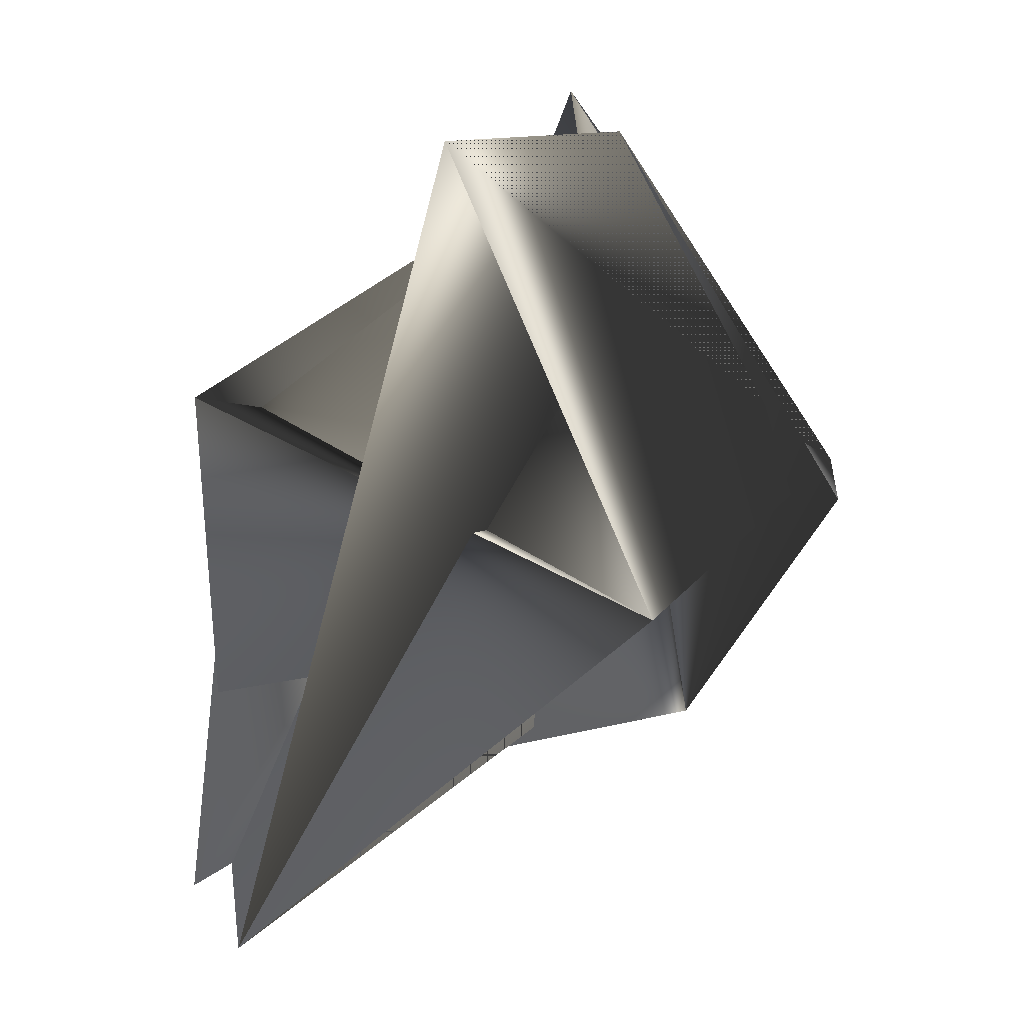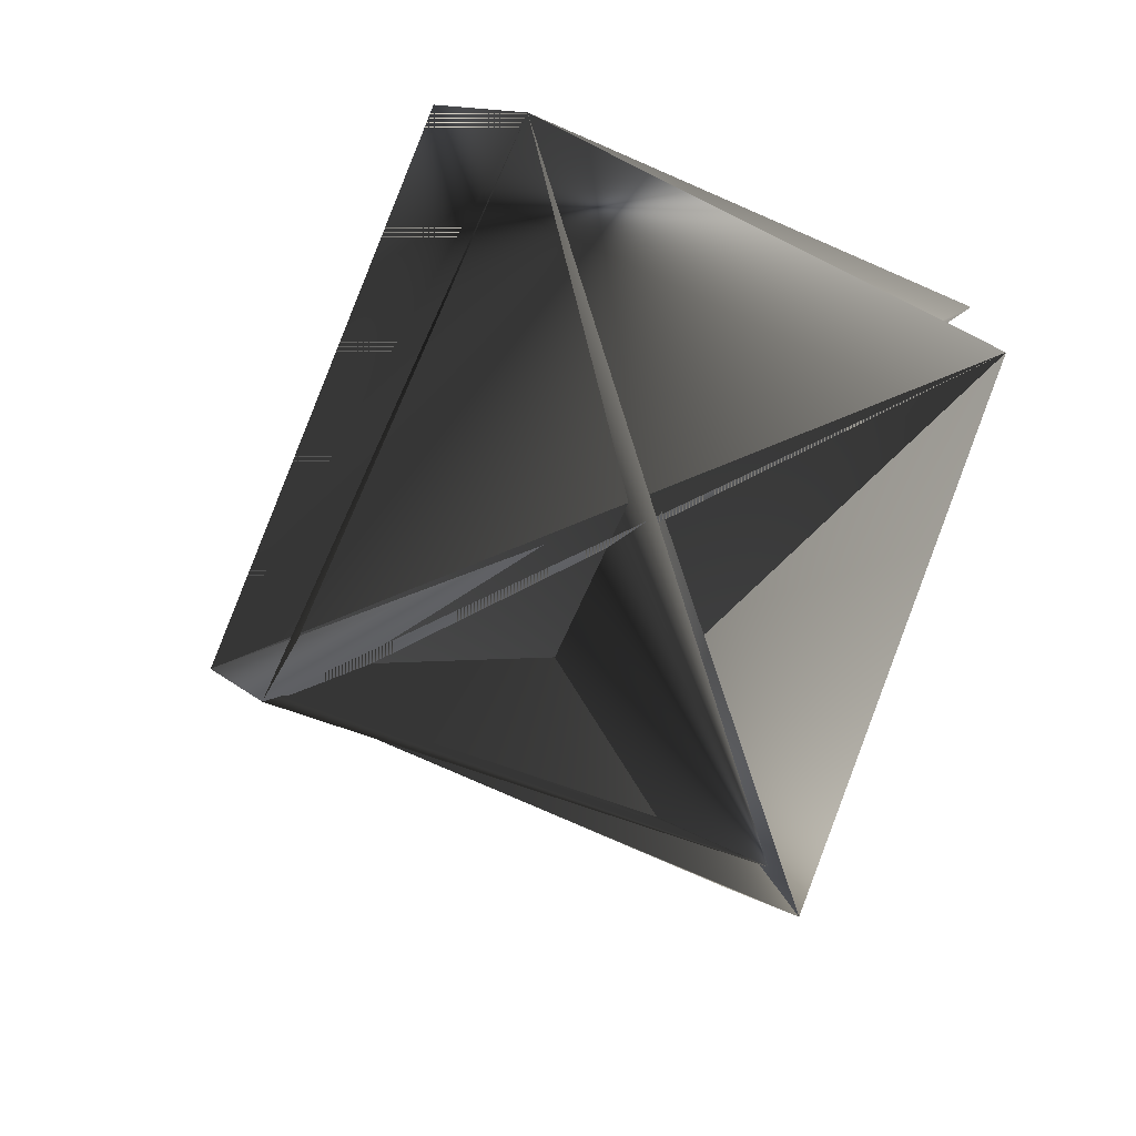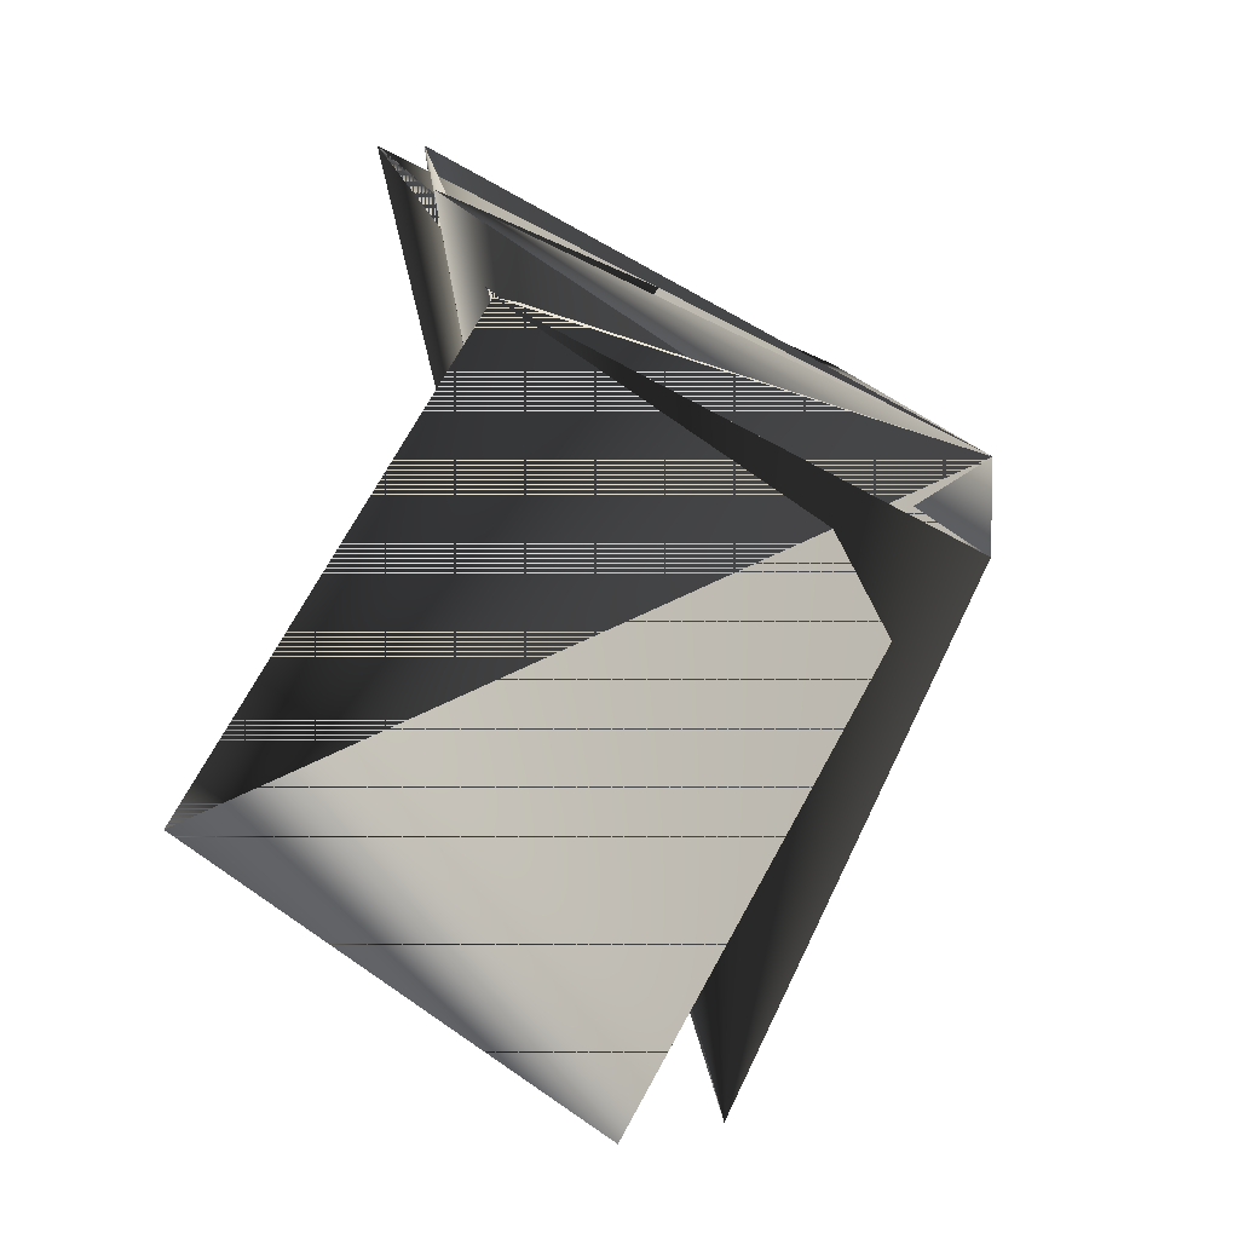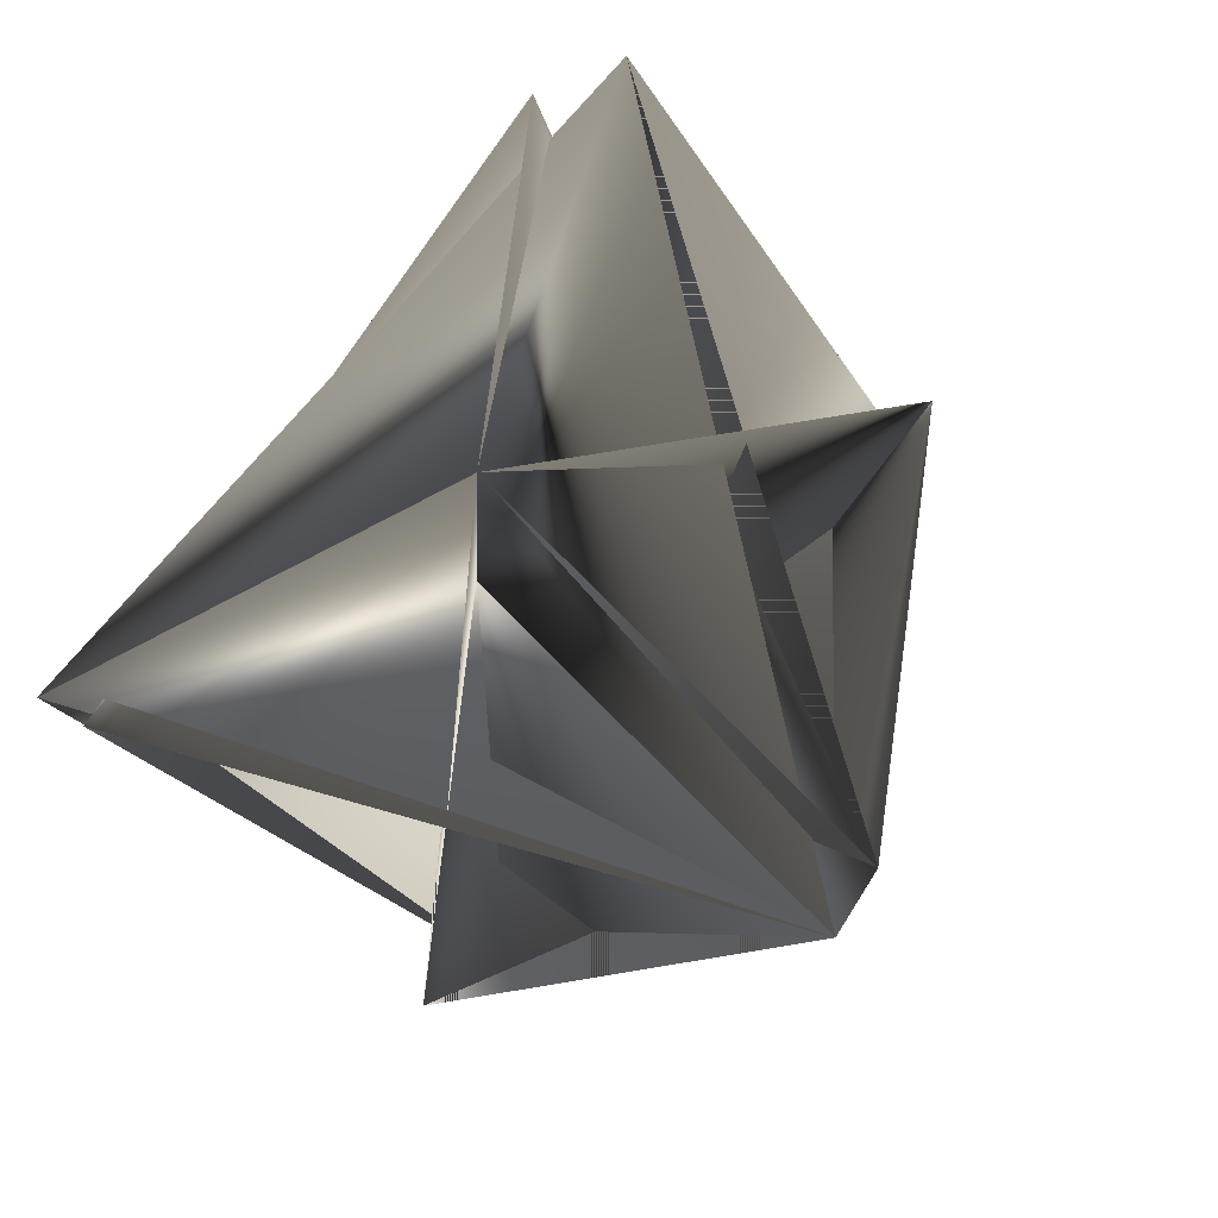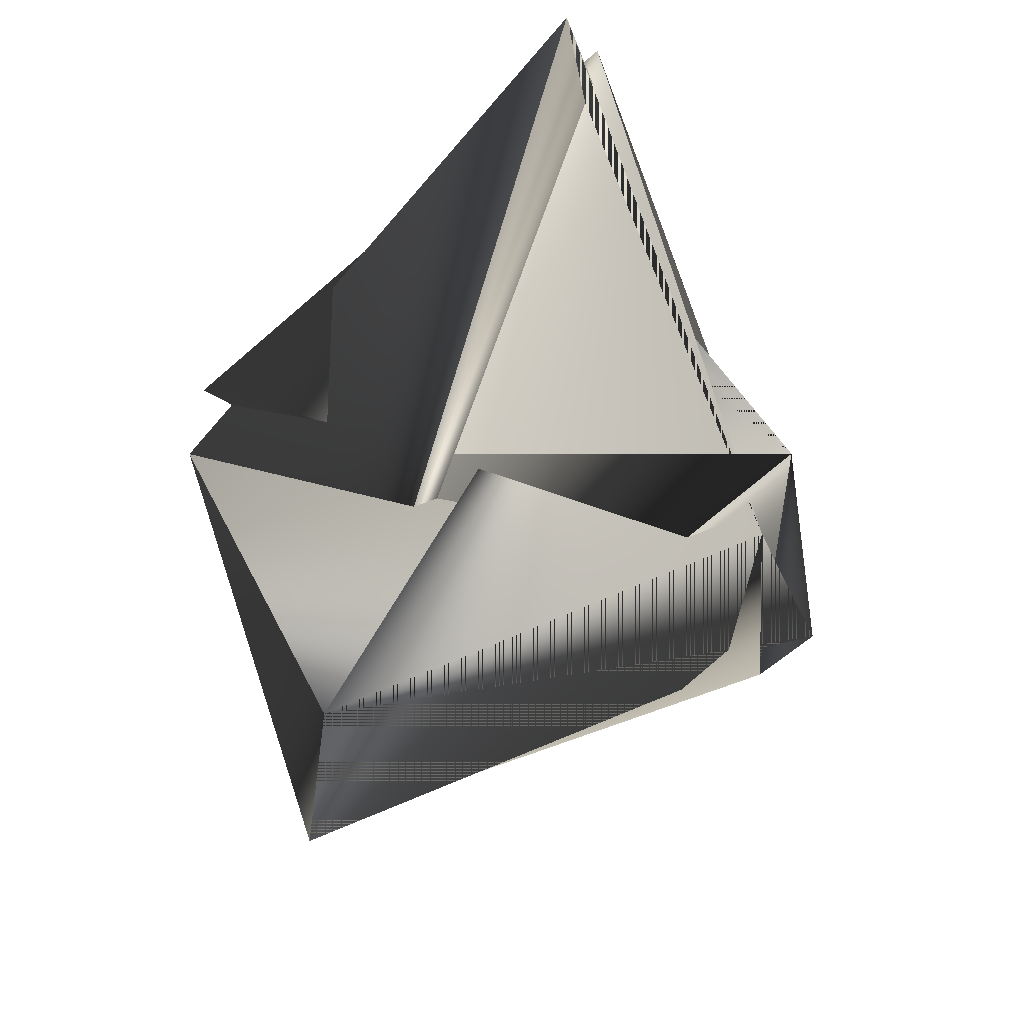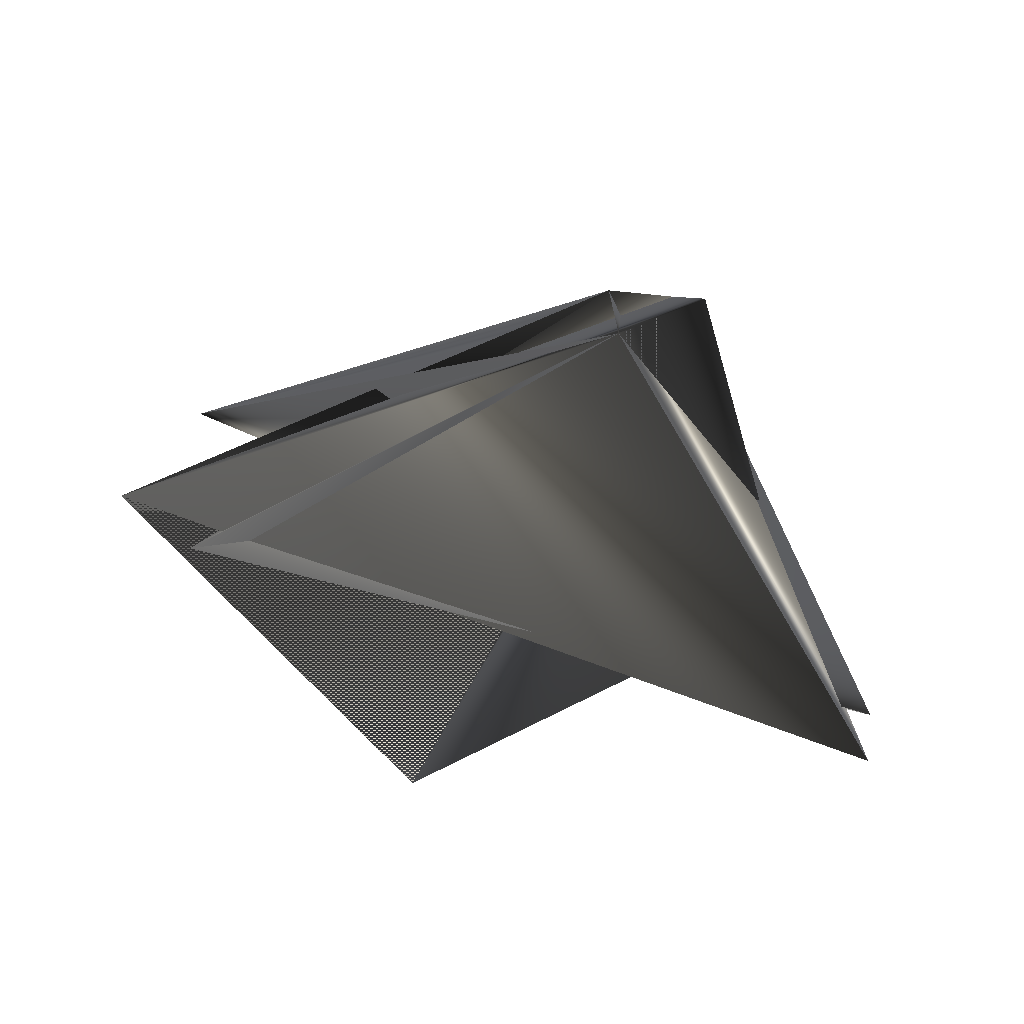
<metadata>
{"format":"obj","ext":"obj","renderer":"f3d","projection":"perspective","resolution":1024,"background":"white","views":[{"elev":-56.1,"azim":169.0,"up":"+Y"},{"elev":32.9,"azim":-45.5,"up":"+Z"},{"elev":8.5,"azim":-152.3,"up":"+Y"},{"elev":68.1,"azim":-148.0,"up":"+Z"},{"elev":-60.0,"azim":132.5,"up":"+Z"},{"elev":59.3,"azim":96.9,"up":"+Z"}]}
</metadata>
<code>
v -0.266 0.3122 0.4688
v -0.2781 0.2034 0.4878
v -0.2573 0.2758 0.577
v -0.3145 0.2711 0.5083
v -0.3145 0.2824 0.5083
v -0.2354 0.208 0.5565
v -0.2854 0.2034 0.5008
v -0.2646 0.2871 0.577
v -0.2732 0.3009 0.4688
v -0.2232 0.3168 0.5375
v -0.2441 0.2444 0.4483
v -0.2282 0.2193 0.5565
v -0.216 0.3168 0.5375
f 1 2 3
f 1 4 5
f 1 6 5
f 1 5 6
f 1 5 2
f 1 3 4
f 1 7 5
f 1 8 3
f 1 2 3
f 1 6 2
f 1 5 6
f 1 3 8
f 1 3 7
f 7 4 5
f 7 9 4
f 7 3 9
f 6 10 9
f 6 4 9
f 6 11 5
f 6 9 4
f 6 9 11
f 6 5 10
f 12 4 9
f 12 9 3
f 12 5 4
f 12 3 5
f 12 10 5
f 12 4 9
f 12 9 10
f 12 5 4
f 8 11 9
f 8 9 5
f 8 5 11
f 8 5 3
f 8 3 5
f 2 13 3
f 2 6 13
f 2 13 3
f 2 11 5
f 2 5 13
f 2 5 11
f 13 5 3
f 13 6 3
f 13 9 3
f 13 3 9
f 4 3 9
f 11 5 9
f 11 6 5
f 11 9 6
f 11 9 5
f 11 5 9
f 6 9 5
f 6 5 3
f 9 3 5

</code>
